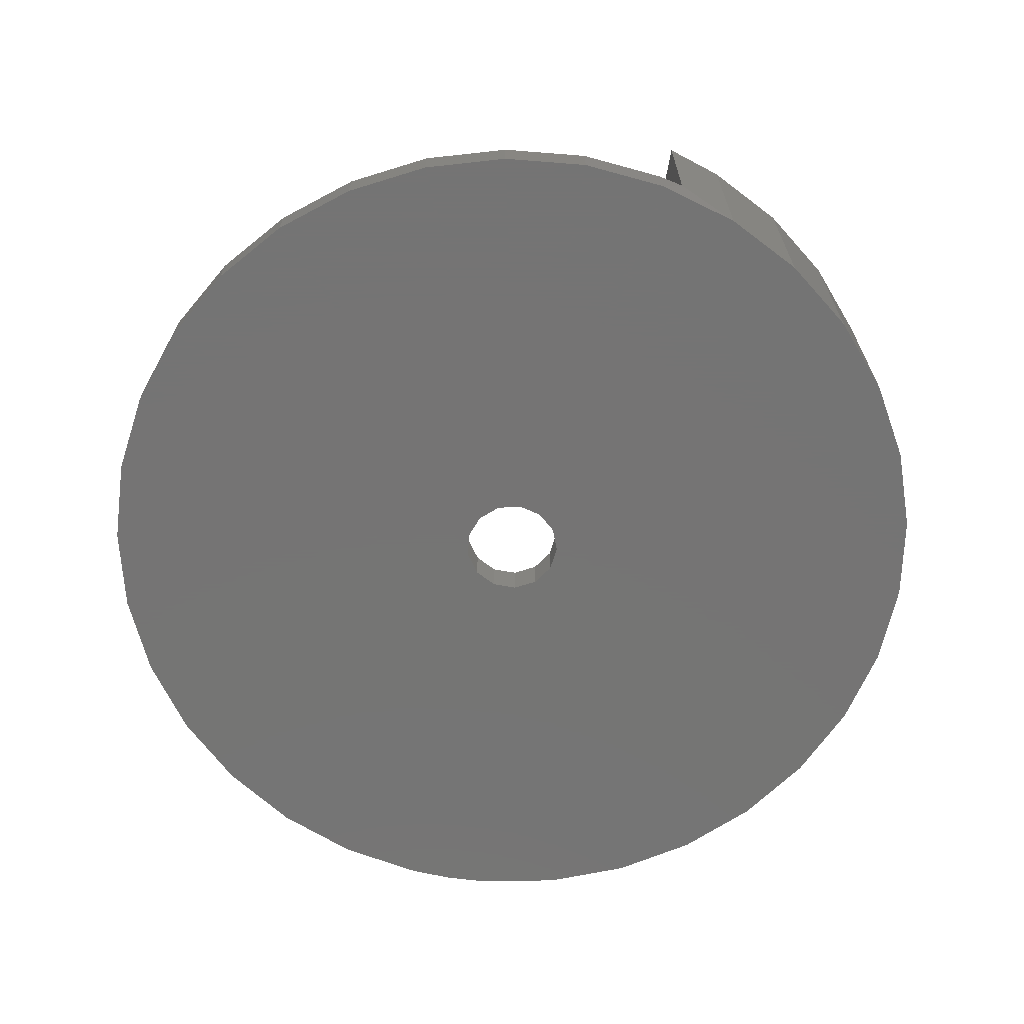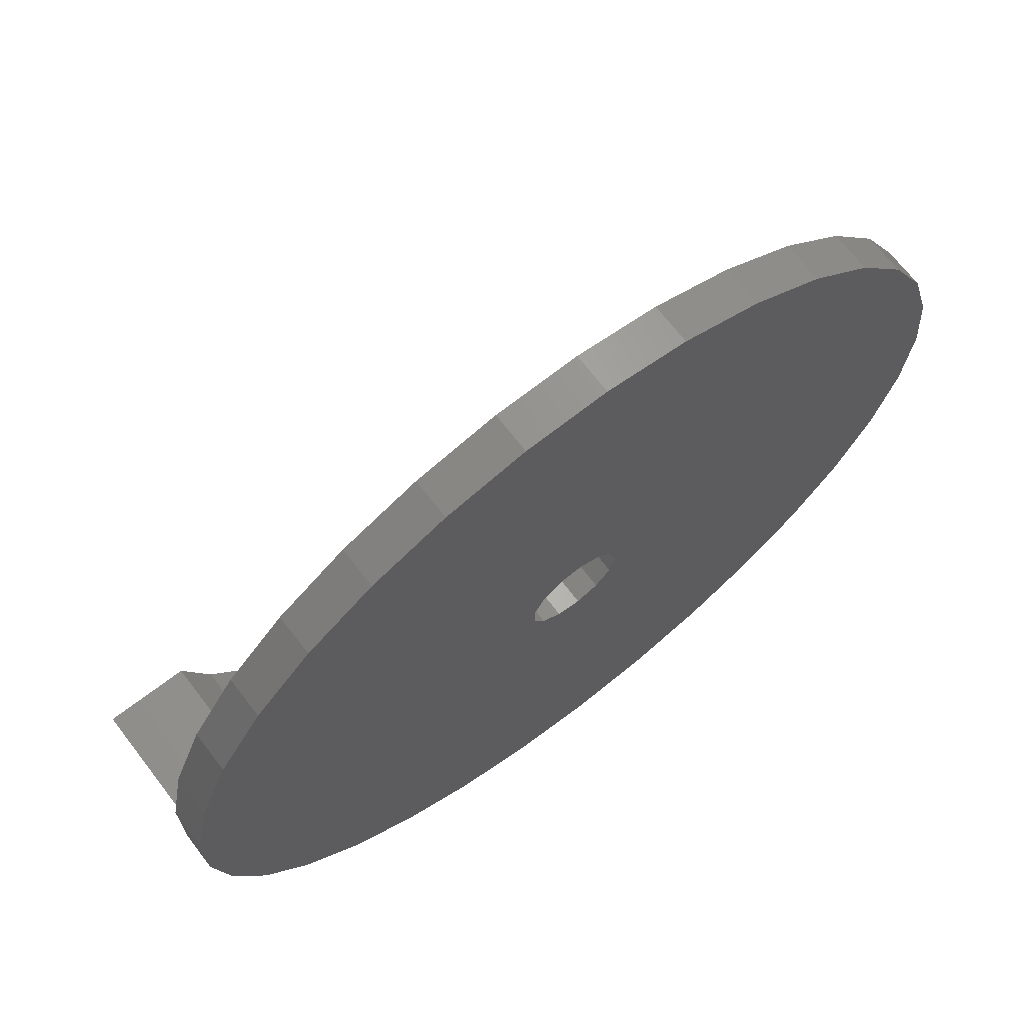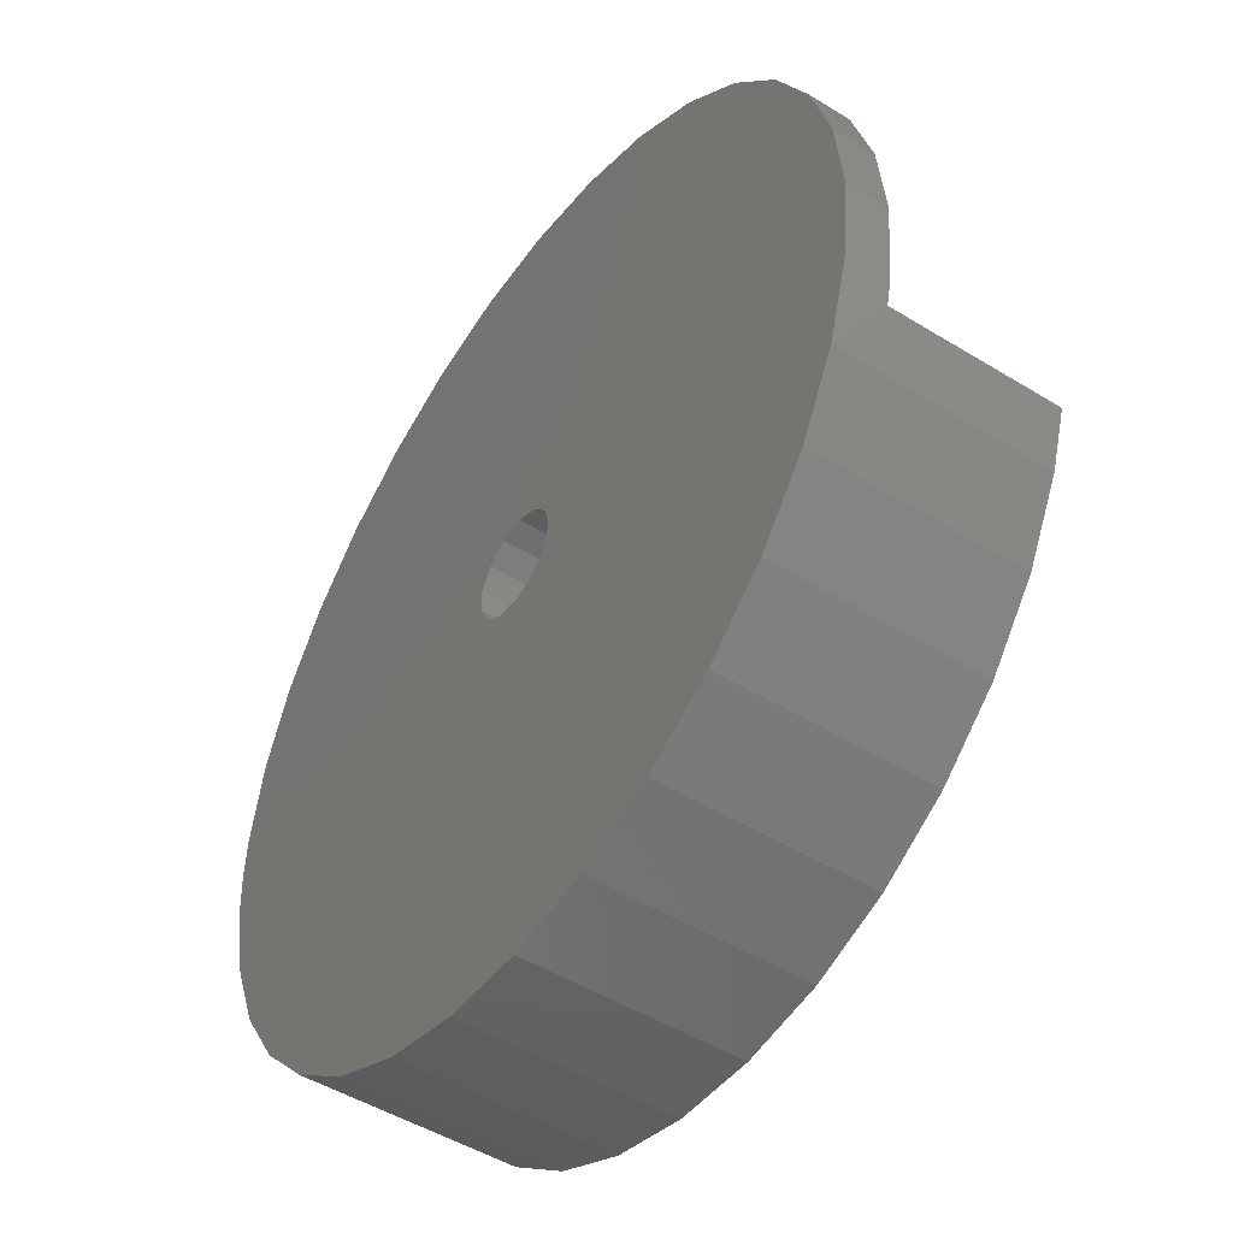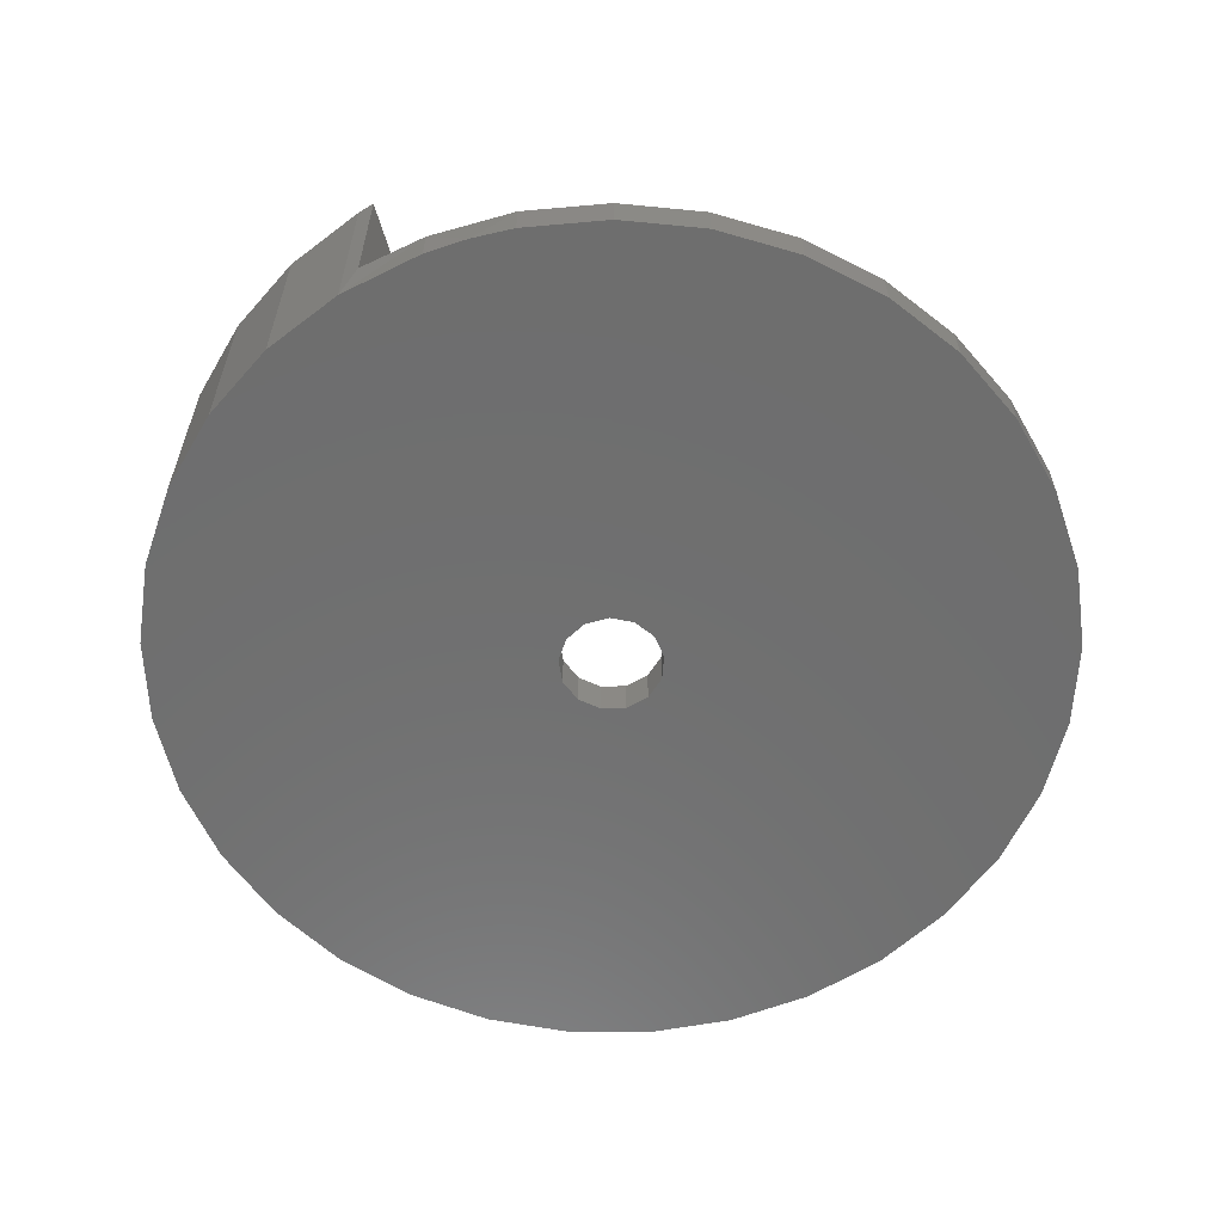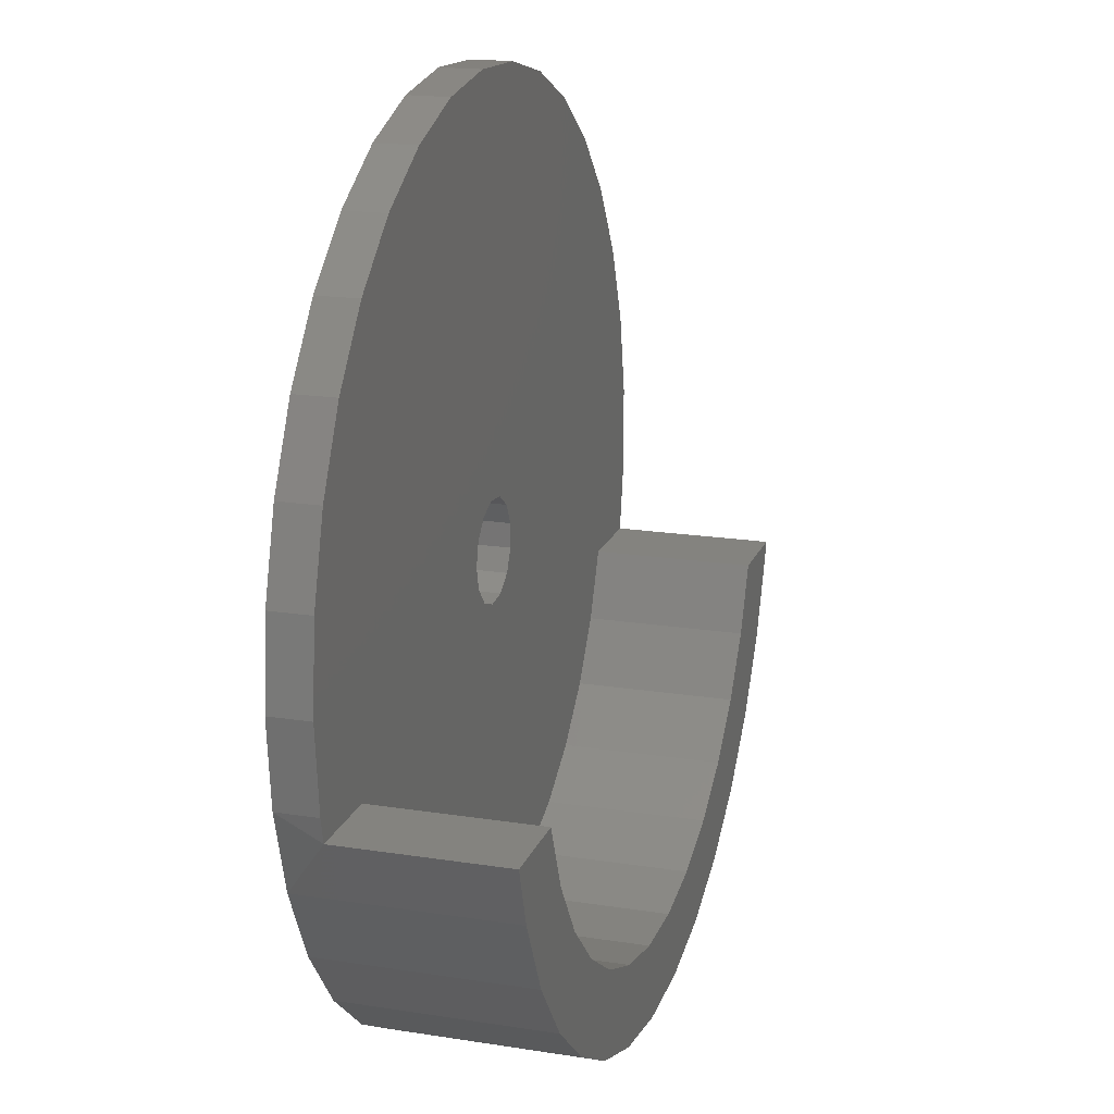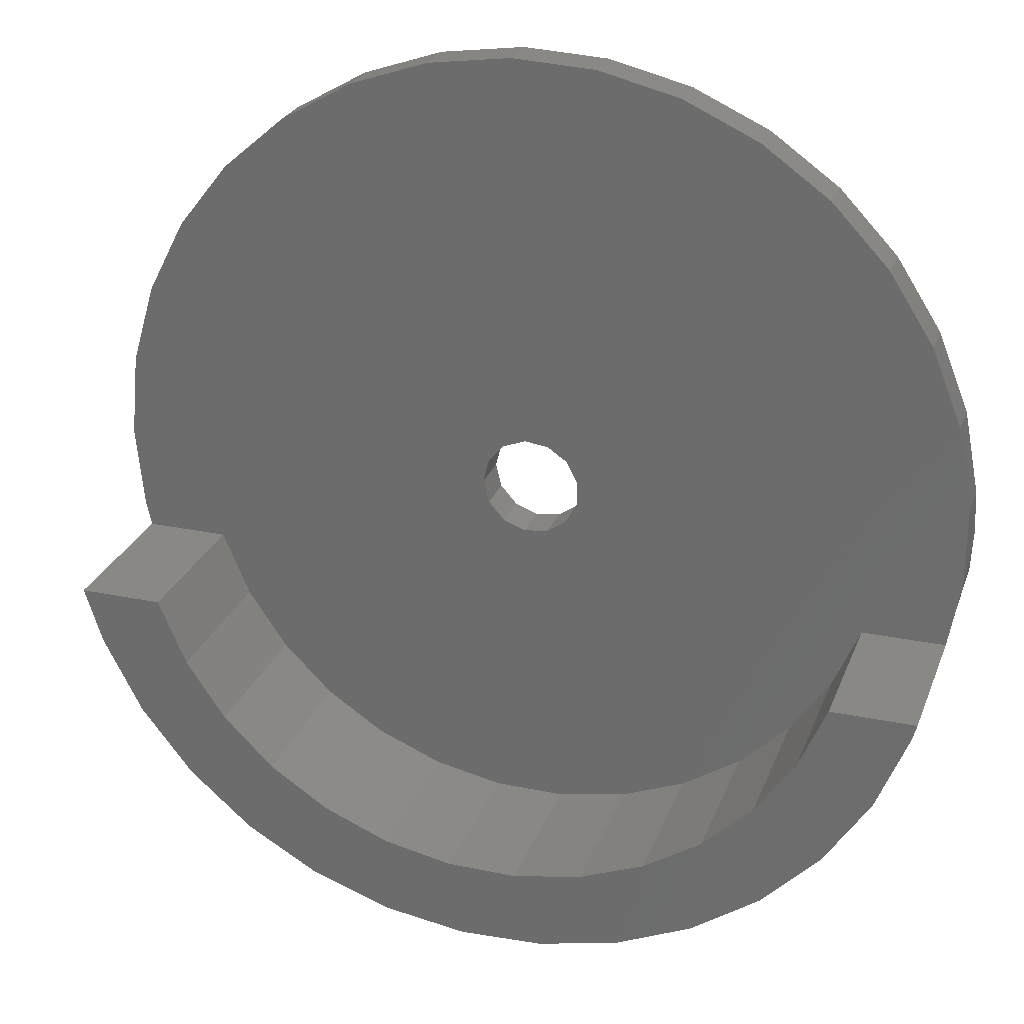
<metadata>
{"format":"stl","ext":"stl","renderer":"f3d","projection":"perspective","resolution":1024,"background":"white","views":[{"elev":-66.9,"azim":-100.0,"up":"+Z"},{"elev":68.7,"azim":142.5,"up":"+Y"},{"elev":-48.8,"azim":-124.4,"up":"+Y"},{"elev":-60.4,"azim":106.1,"up":"+Z"},{"elev":18.2,"azim":-73.0,"up":"+Y"},{"elev":26.2,"azim":18.2,"up":"+Y"}]}
</metadata>
<code>
# stl→obj: 125 verts, 250 faces
v -9.088 -7.764 0
v -9.486 -3.6 0
v 10.01 -3.6 0
v 10.3 -4.762 0
v -7.91 -11.78 0
v 15.65 -25.38 0
v 11.47 -25.58 0
v 12.21 -6.082 0
v 13.4 -5.938 0
v 19.71 -24.39 0
v 11.09 -5.657 0
v -3.408 -18.78 0
v -5.993 -15.49 0
v 7.328 -24.98 0
v 3.375 -23.61 0
v -0.247 -21.52 0
v 23.51 -22.65 0
v 14.39 -5.258 0
v 26.92 -20.23 0
v 14.39 -1.942 0
v 29.81 9.999 0
v 32.07 6.481 0
v 14.94 -4.198 0
v 32.07 -13.68 0
v 29.81 -17.2 0
v 14.94 -3.002 0
v 33.62 2.598 0
v 34.41 -1.509 0
v 15.65 18.18 0
v 13.4 -1.262 0
v 12.21 -1.118 0
v -3.408 11.58 0
v -0.247 14.32 0
v 11.09 -1.543 0
v 10.3 -2.438 0
v 34.51 -3.6 0
v 34.41 -5.691 0
v 33.62 -9.798 0
v 19.71 17.19 0
v 23.51 15.45 0
v 26.92 13.03 0
v 3.375 16.41 0
v 7.328 17.78 0
v 11.47 18.38 0
v -9.088 0.5635 0
v -7.91 4.577 0
v -5.993 8.294 0
v 10.3 -2.438 2
v 10.01 -3.6 2
v 11.09 -1.543 2
v 12.21 -1.118 2
v 13.4 -1.262 2
v 14.39 -1.942 2
v 14.94 -3.002 2
v 14.94 -4.198 2
v 14.39 -5.258 2
v 13.4 -5.938 2
v 12.21 -6.082 2
v 11.09 -5.657 2
v 10.3 -4.762 2
v 33.85 -8.985 2
v 33.85 -8.985 10
v 33.62 -9.798 10
v -8.817 -8.985 2
v 34.41 -5.691 2
v 34.41 -1.509 2
v -9.088 -7.764 2
v -9.486 -3.6 2
v -9.088 0.5635 2
v -7.91 4.577 2
v -5.993 8.294 2
v -3.408 11.58 2
v -0.247 14.32 2
v 3.375 16.41 2
v 7.328 17.78 2
v 11.47 18.38 2
v 15.65 18.18 2
v 19.71 17.19 2
v 23.51 15.45 2
v 26.92 13.03 2
v 29.81 9.999 2
v 32.07 6.481 2
v 33.62 2.598 2
v 32.07 -13.68 10
v 29.81 -17.2 10
v 26.92 -20.23 10
v 23.51 -22.65 10
v 19.71 -24.39 10
v 15.65 -25.38 10
v 11.47 -25.58 10
v 7.328 -24.98 10
v 3.375 -23.61 10
v -0.247 -21.52 10
v -3.408 -18.78 10
v -5.993 -15.49 10
v -7.91 -11.78 10
v -8.817 -8.985 10
v -4.661 -8.985 2
v 14.27 -21.51 2
v 17.7 -20.84 2
v 10.76 -21.51 2
v 28.32 -12.21 2
v 29.69 -8.985 2
v 20.94 -19.5 2
v 23.86 -17.57 2
v 26.35 -15.11 2
v -3.293 -12.21 2
v -1.326 -15.11 2
v 1.165 -17.57 2
v 4.086 -19.5 2
v 7.326 -20.84 2
v -4.661 -8.985 10
v 29.69 -8.985 10
v 28.32 -12.21 10
v -3.293 -12.21 10
v -1.326 -15.11 10
v 1.165 -17.57 10
v 4.086 -19.5 10
v 7.326 -20.84 10
v 10.76 -21.51 10
v 14.27 -21.51 10
v 17.7 -20.84 10
v 20.94 -19.5 10
v 23.86 -17.57 10
v 26.35 -15.11 10
f 1 2 3
f 1 3 4
f 4 5 1
f 6 7 8
f 8 9 6
f 9 10 6
f 4 11 12
f 12 13 4
f 4 13 5
f 8 7 14
f 8 14 15
f 15 11 8
f 15 16 11
f 11 16 12
f 17 10 9
f 17 9 18
f 18 19 17
f 20 21 22
f 18 23 24
f 24 25 18
f 18 25 19
f 22 26 20
f 22 27 26
f 26 27 28
f 29 30 31
f 32 33 34
f 32 34 35
f 28 36 26
f 26 36 37
f 23 26 37
f 37 38 23
f 23 38 24
f 29 39 30
f 30 39 40
f 20 30 40
f 40 41 20
f 41 21 20
f 34 33 42
f 34 42 43
f 43 31 34
f 43 44 31
f 31 44 29
f 3 2 45
f 3 45 46
f 46 35 3
f 46 47 35
f 35 47 32
f 48 49 3
f 3 35 48
f 50 48 35
f 35 34 50
f 51 50 34
f 34 31 51
f 52 51 31
f 31 30 52
f 53 52 30
f 30 20 53
f 54 53 20
f 20 26 54
f 55 54 26
f 26 23 55
f 56 55 23
f 23 18 56
f 57 56 18
f 18 9 57
f 58 57 9
f 9 8 58
f 59 58 8
f 8 11 59
f 60 59 11
f 11 4 60
f 49 60 4
f 4 3 49
f 61 62 63
f 1 5 64
f 65 61 38
f 38 37 65
f 65 37 36
f 66 65 36
f 64 67 1
f 1 67 68
f 68 2 1
f 2 68 69
f 69 45 2
f 45 69 70
f 70 46 45
f 46 70 71
f 71 47 46
f 47 71 72
f 72 32 47
f 32 72 73
f 73 33 32
f 33 73 74
f 74 42 33
f 42 74 75
f 75 43 42
f 43 75 76
f 76 44 43
f 44 76 77
f 77 29 44
f 29 77 78
f 78 39 29
f 39 78 79
f 79 40 39
f 40 79 80
f 80 41 40
f 41 80 81
f 81 21 41
f 21 81 82
f 82 22 21
f 22 82 83
f 83 27 22
f 27 83 66
f 66 28 27
f 36 28 66
f 63 38 61
f 38 63 84
f 84 24 38
f 24 84 85
f 85 25 24
f 25 85 86
f 86 19 25
f 19 86 87
f 87 17 19
f 17 87 88
f 88 10 17
f 10 88 89
f 89 6 10
f 6 89 90
f 90 7 6
f 7 90 91
f 91 14 7
f 14 91 92
f 92 15 14
f 15 92 93
f 93 16 15
f 16 93 94
f 94 12 16
f 12 94 95
f 95 13 12
f 13 95 96
f 96 5 13
f 5 96 97
f 97 64 5
f 67 64 98
f 54 65 66
f 98 76 75
f 75 74 98
f 98 74 73
f 73 72 98
f 72 71 98
f 98 71 70
f 98 70 69
f 69 68 98
f 68 67 98
f 99 100 57
f 57 58 99
f 58 101 99
f 60 49 98
f 98 49 48
f 76 98 48
f 55 56 102
f 102 103 55
f 103 54 55
f 54 103 61
f 61 65 54
f 57 100 104
f 57 104 105
f 105 56 57
f 105 106 56
f 56 106 102
f 98 107 60
f 60 107 108
f 59 60 108
f 108 109 59
f 59 109 110
f 58 59 110
f 110 111 58
f 111 101 58
f 48 50 76
f 76 50 51
f 77 76 51
f 51 52 77
f 52 78 77
f 79 78 52
f 79 52 53
f 53 80 79
f 66 83 54
f 54 83 82
f 53 54 82
f 82 81 53
f 53 81 80
f 112 97 96
f 63 62 113
f 63 113 114
f 115 112 96
f 96 95 115
f 116 115 95
f 95 94 116
f 117 116 94
f 94 93 117
f 118 117 93
f 93 92 118
f 119 118 92
f 92 91 119
f 120 119 91
f 91 90 120
f 121 120 90
f 90 89 121
f 122 121 89
f 89 88 122
f 123 122 88
f 88 87 123
f 124 123 87
f 87 86 124
f 125 124 86
f 86 85 125
f 114 125 85
f 85 84 114
f 114 84 63
f 114 113 103
f 103 102 114
f 125 114 102
f 102 106 125
f 124 125 106
f 106 105 124
f 123 124 105
f 105 104 123
f 122 123 104
f 104 100 122
f 121 122 100
f 100 99 121
f 120 121 99
f 99 101 120
f 119 120 101
f 101 111 119
f 118 119 111
f 111 110 118
f 117 118 110
f 110 109 117
f 116 117 109
f 109 108 116
f 115 116 108
f 108 107 115
f 112 115 107
f 107 98 112
f 112 98 64
f 64 97 112
f 62 61 103
f 103 113 62

</code>
